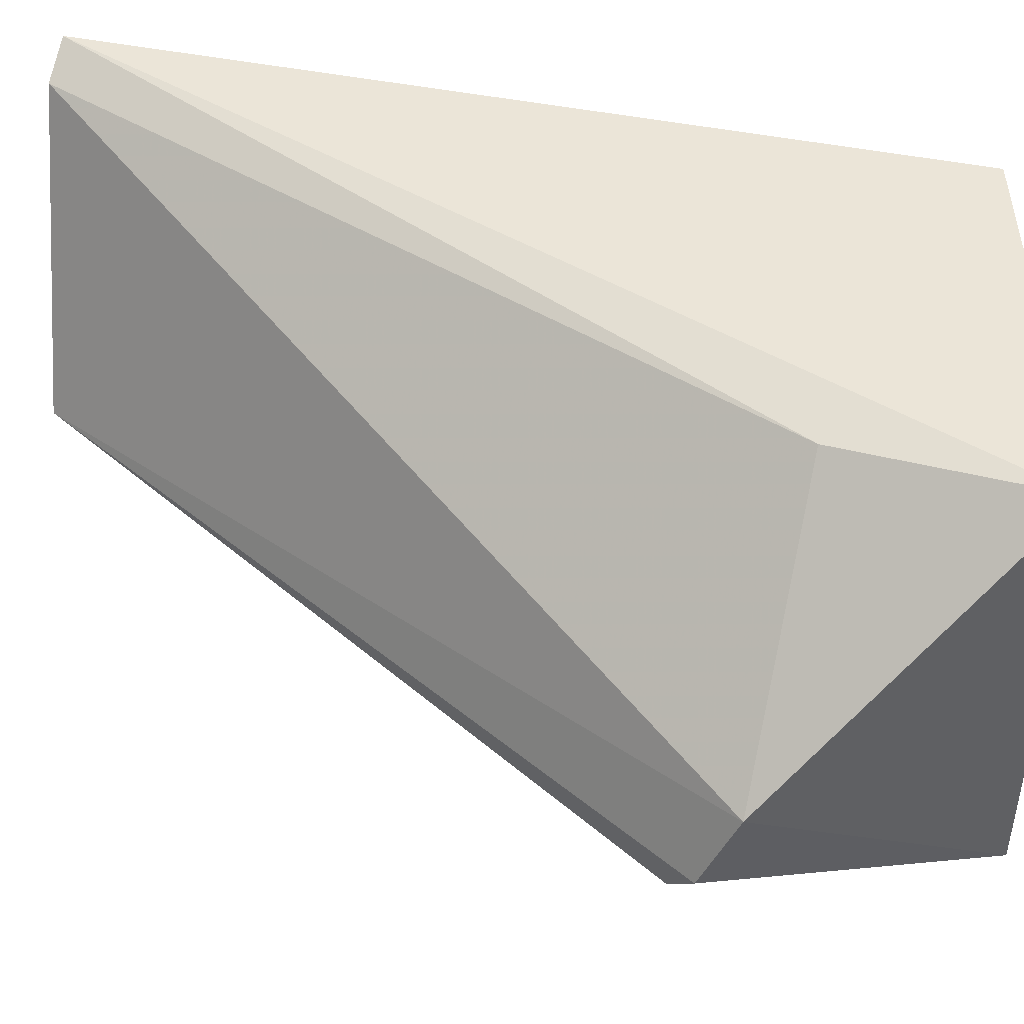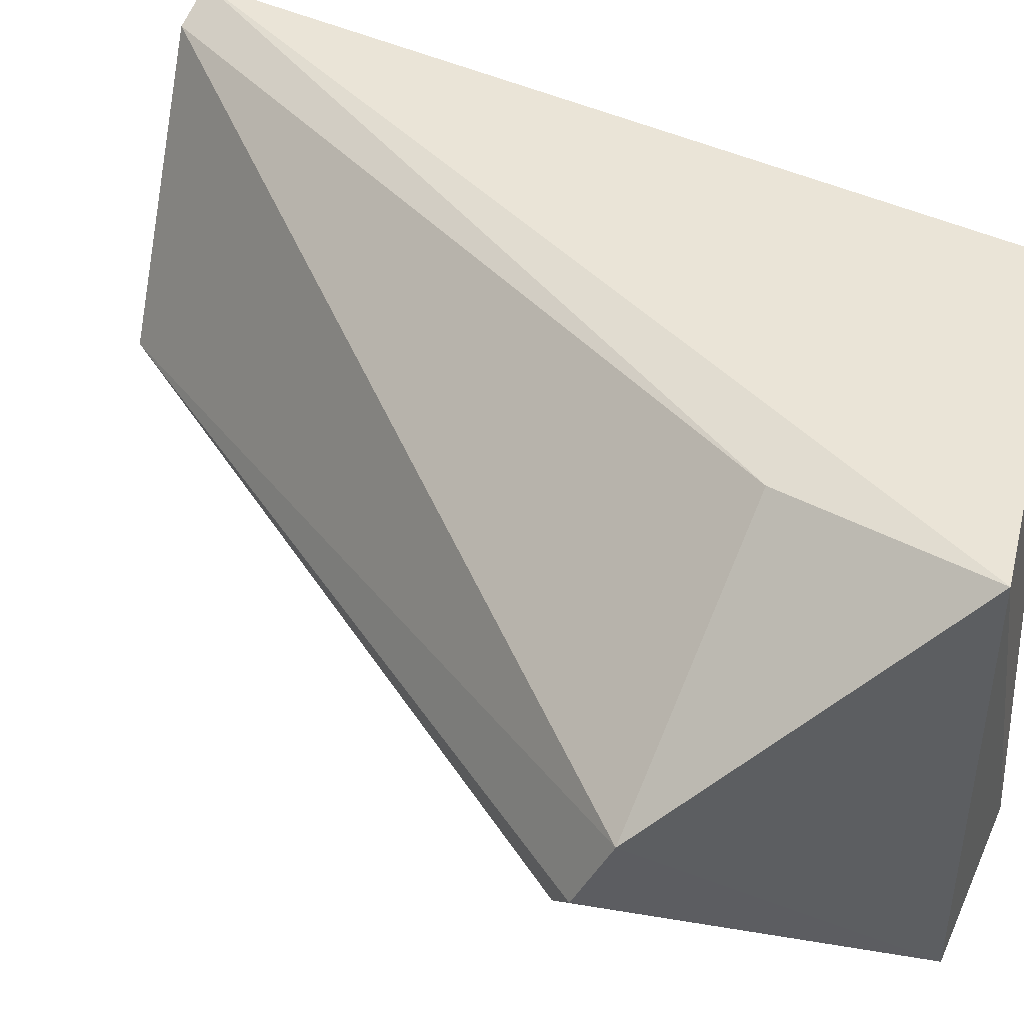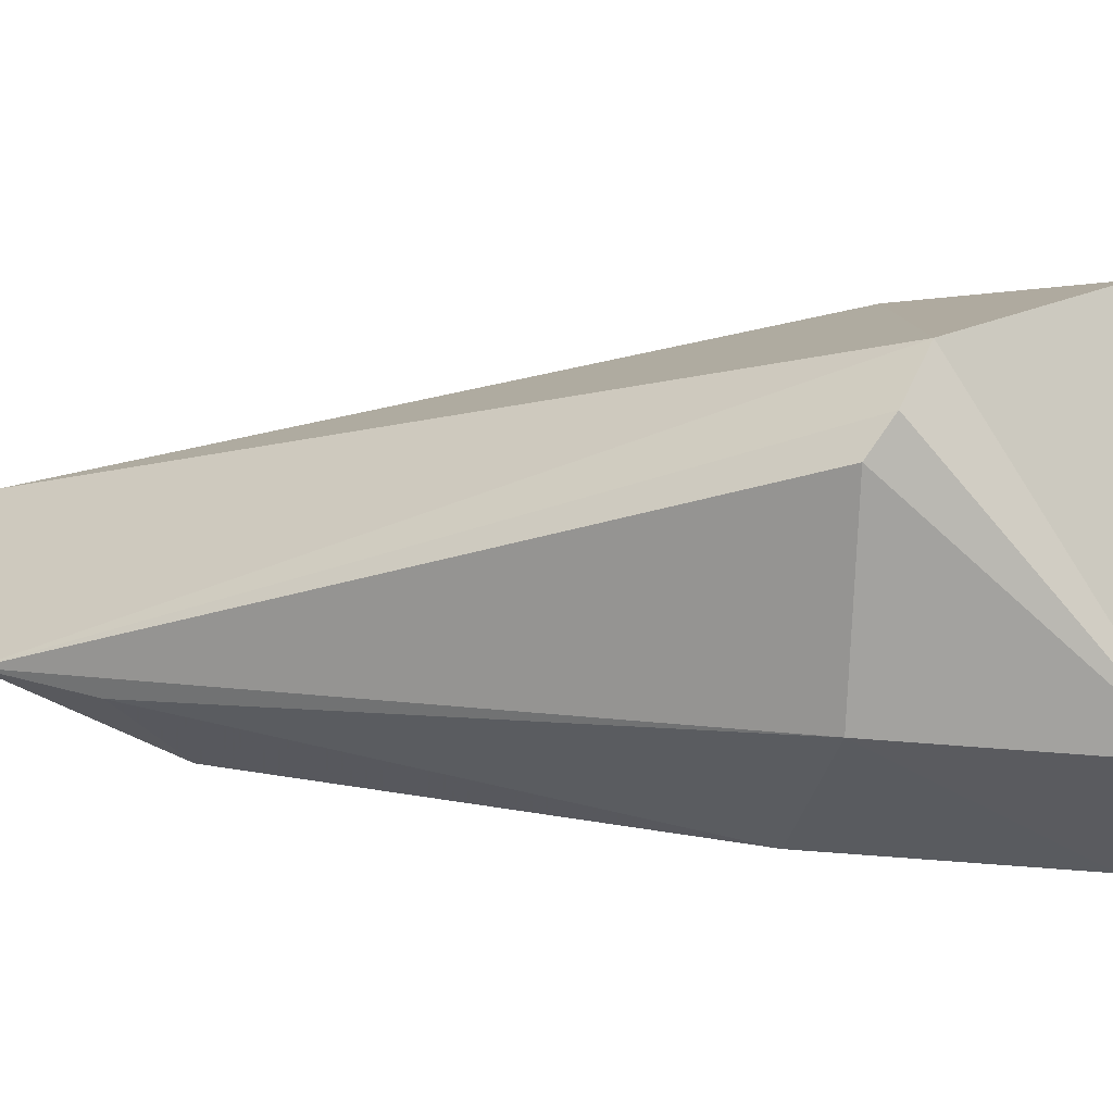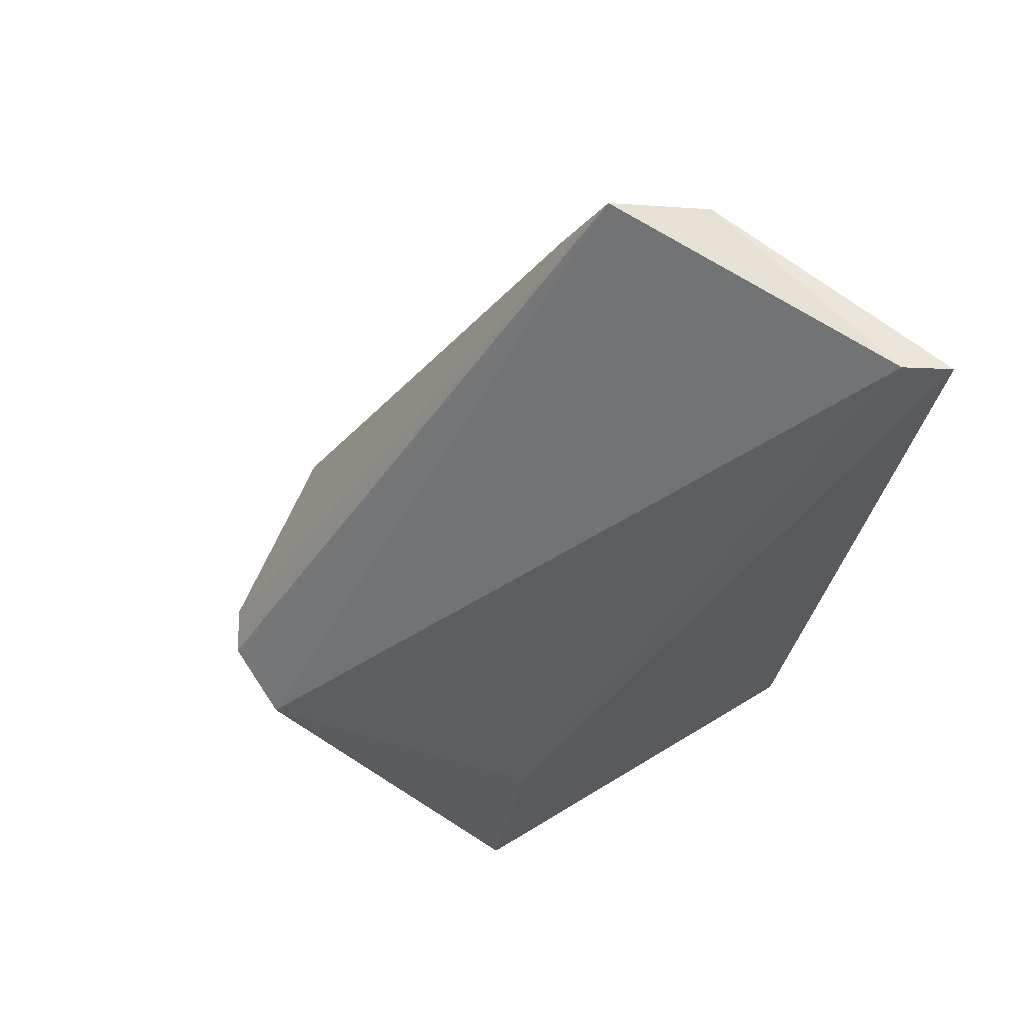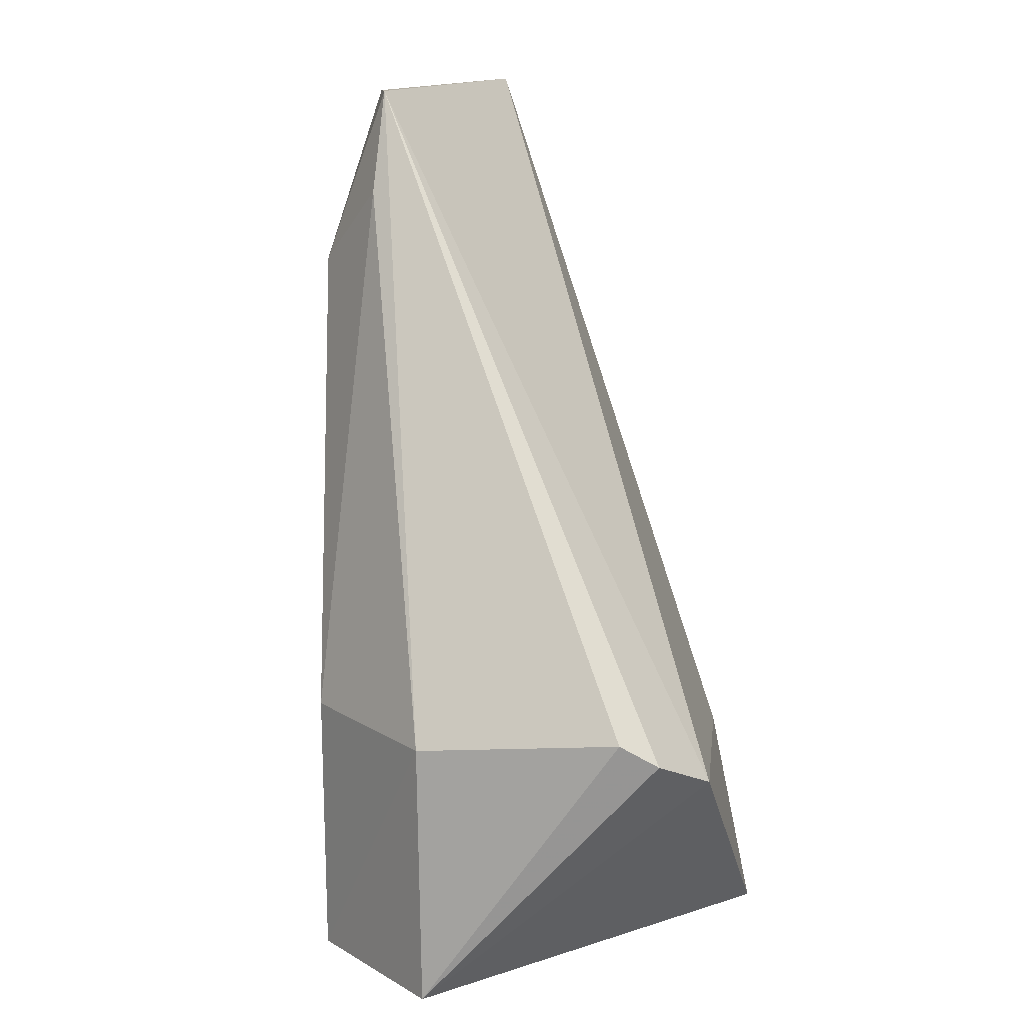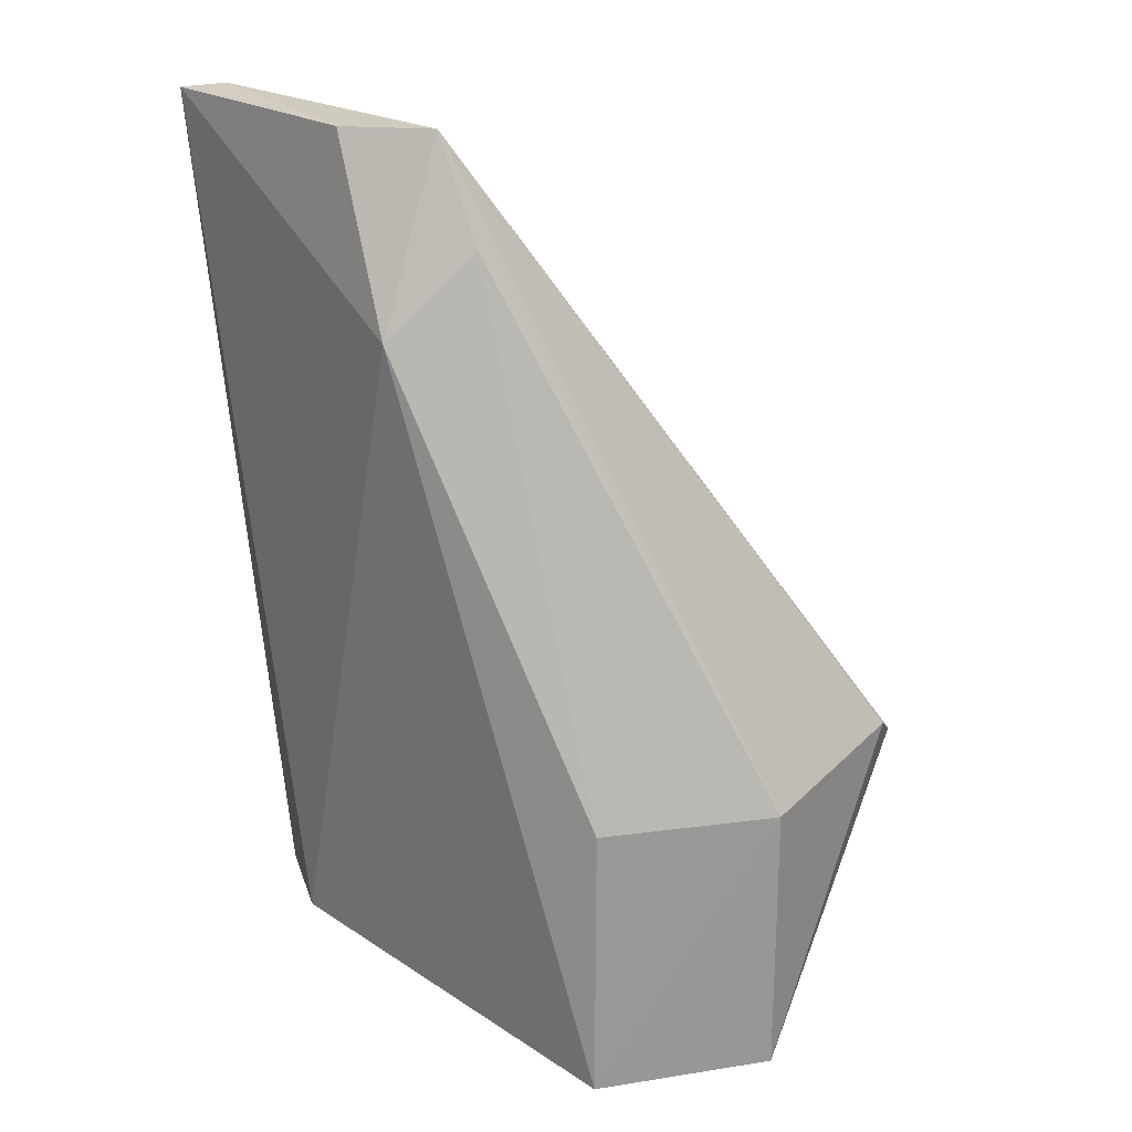
<metadata>
{"format":"obj","ext":"obj","renderer":"f3d","projection":"perspective","resolution":1024,"background":"white","views":[{"elev":46.5,"azim":-82.8,"up":"+Z"},{"elev":44.3,"azim":-66.9,"up":"+Z"},{"elev":-33.1,"azim":-99.9,"up":"+Z"},{"elev":68.1,"azim":-28.3,"up":"+Y"},{"elev":12.9,"azim":-126.9,"up":"+Y"},{"elev":20.4,"azim":164.0,"up":"+Y"}]}
</metadata>
<code>
v 0.1253 0.001908 0.03454
v 0.1215 -0.04004 0.03433
v 0.1109 -0.04311 0.01219
v 0.1019 -0.02972 0.01196
v 0.1019 -0.04309 0.03473
v 0.1191 -0.007185 0.01813
v 0.09299 -0.0298 0.02013
v 0.1109 -0.0296 0.01205
v 0.1216 -0.0399 0.02835
v 0.09344 -0.03146 0.02384
v 0.1019 -0.04309 0.01219
v 0.116 0.001877 0.01994
v 0.1043 -0.03301 0.03394
v 0.09402 -0.02866 0.01846
v 0.1146 -0.003296 0.01824
v 0.12 0.001782 0.02241
v 0.1233 0.002184 0.03346
f 5 2 1
f 5 3 2
f 8 6 3
f 8 3 4
f 9 6 1
f 9 1 2
f 9 2 3
f 9 3 6
f 11 4 3
f 11 3 5
f 11 10 7
f 11 5 10
f 12 7 10
f 13 10 5
f 13 5 1
f 14 11 7
f 14 4 11
f 14 12 4
f 14 7 12
f 15 8 4
f 15 4 12
f 15 12 6
f 15 6 8
f 16 1 6
f 16 6 12
f 17 12 10
f 17 16 12
f 17 1 16
f 17 13 1
f 17 10 13

</code>
